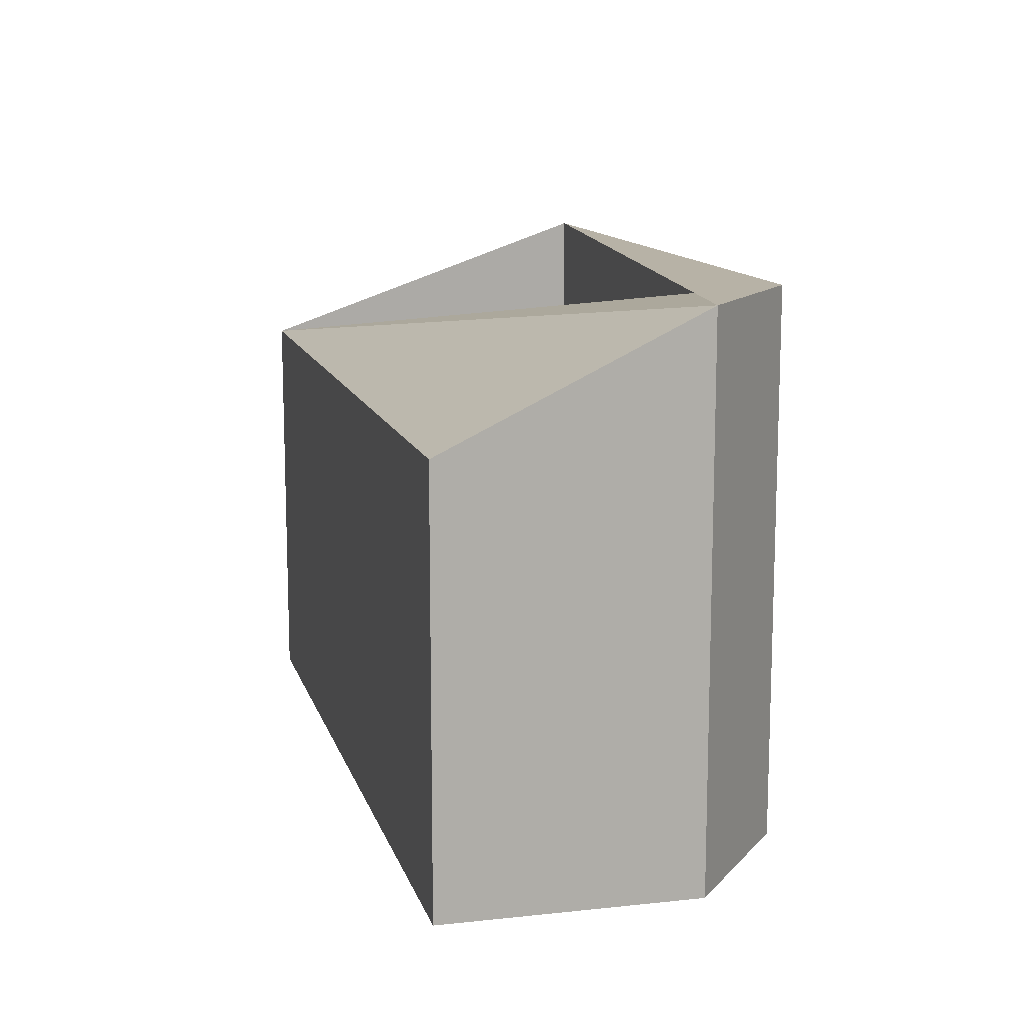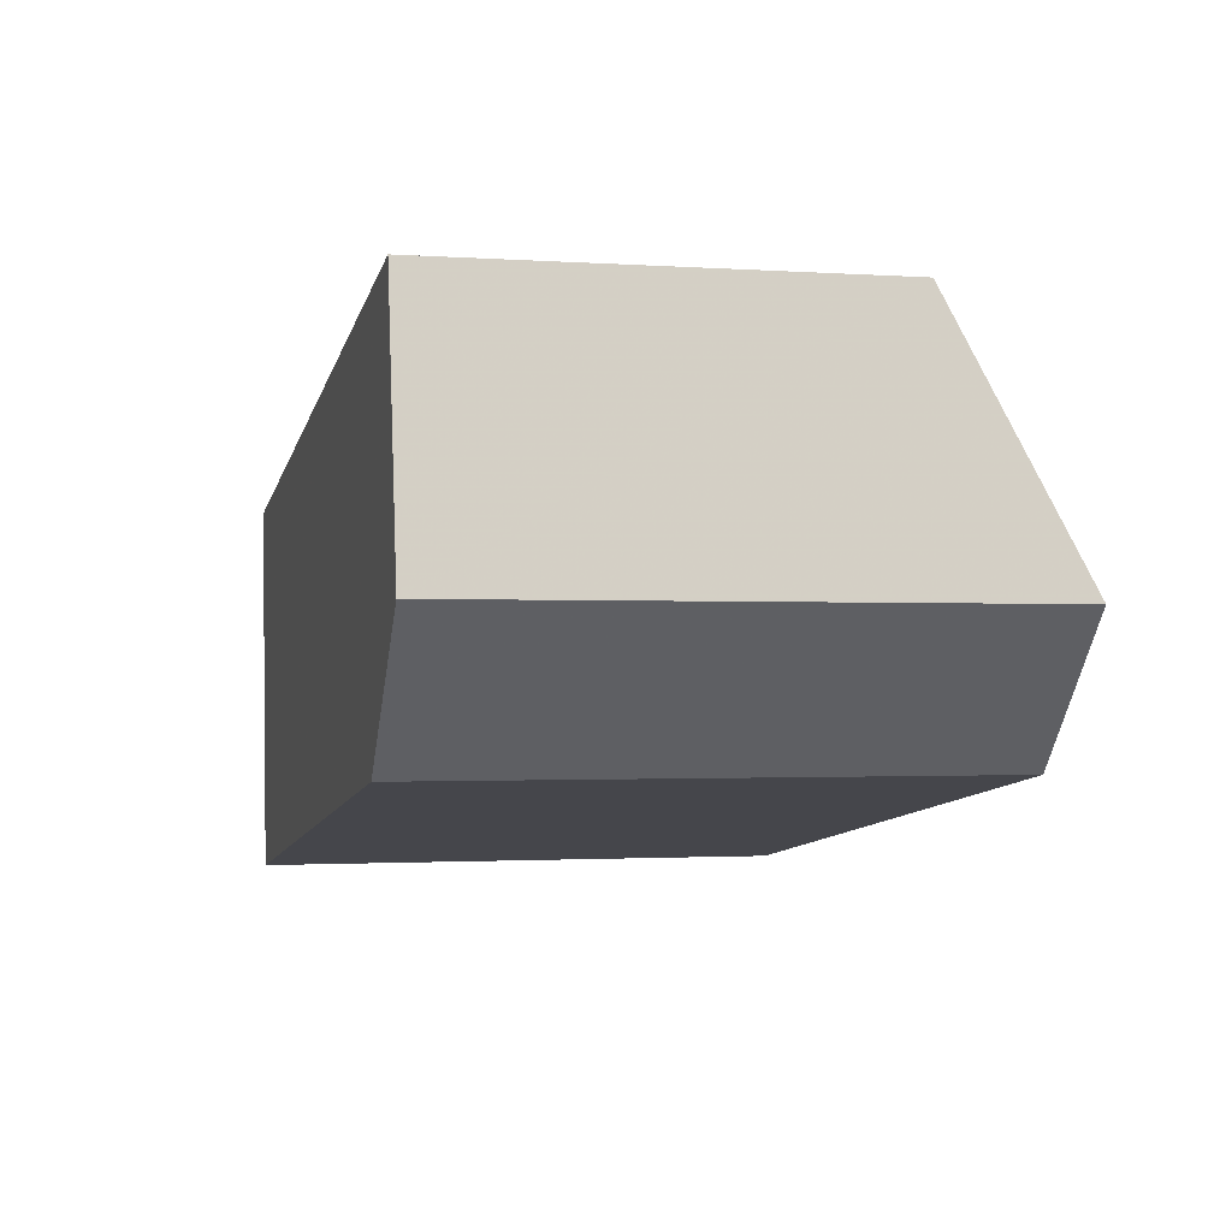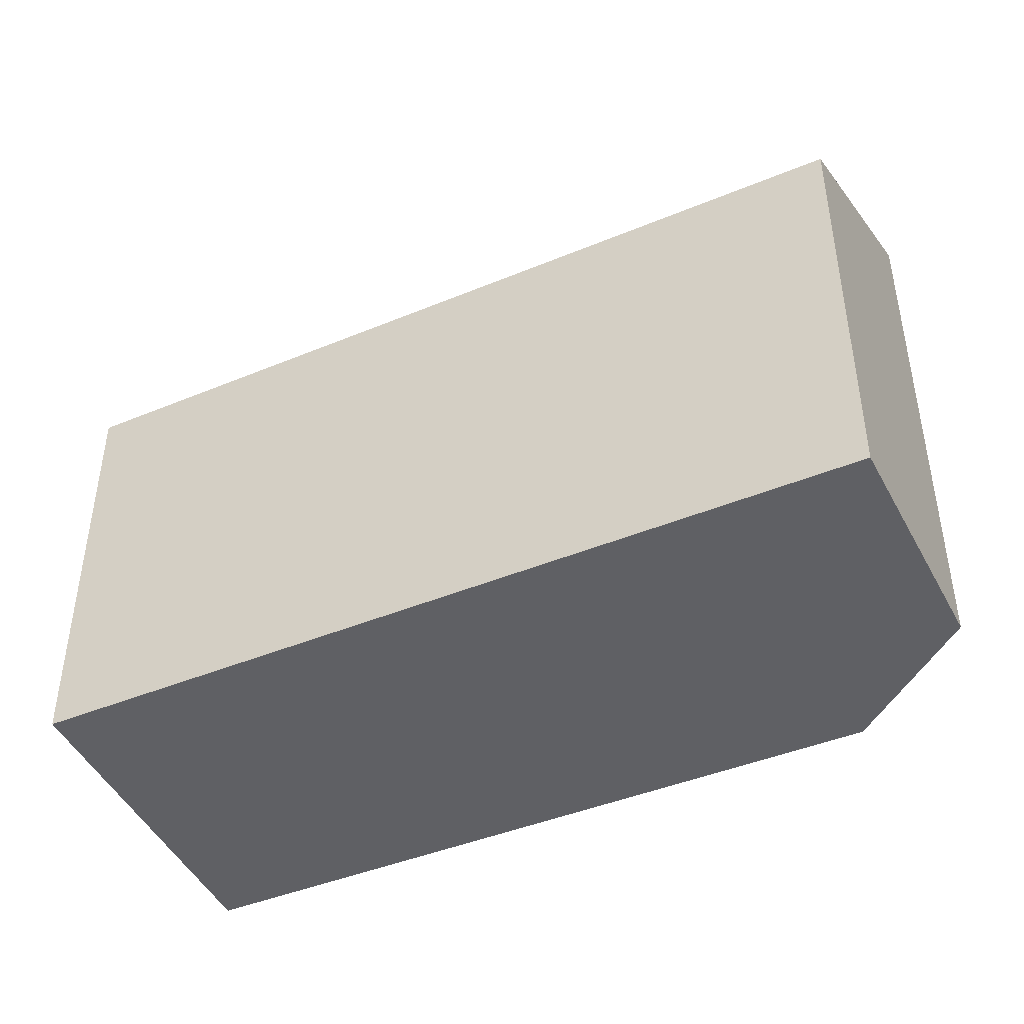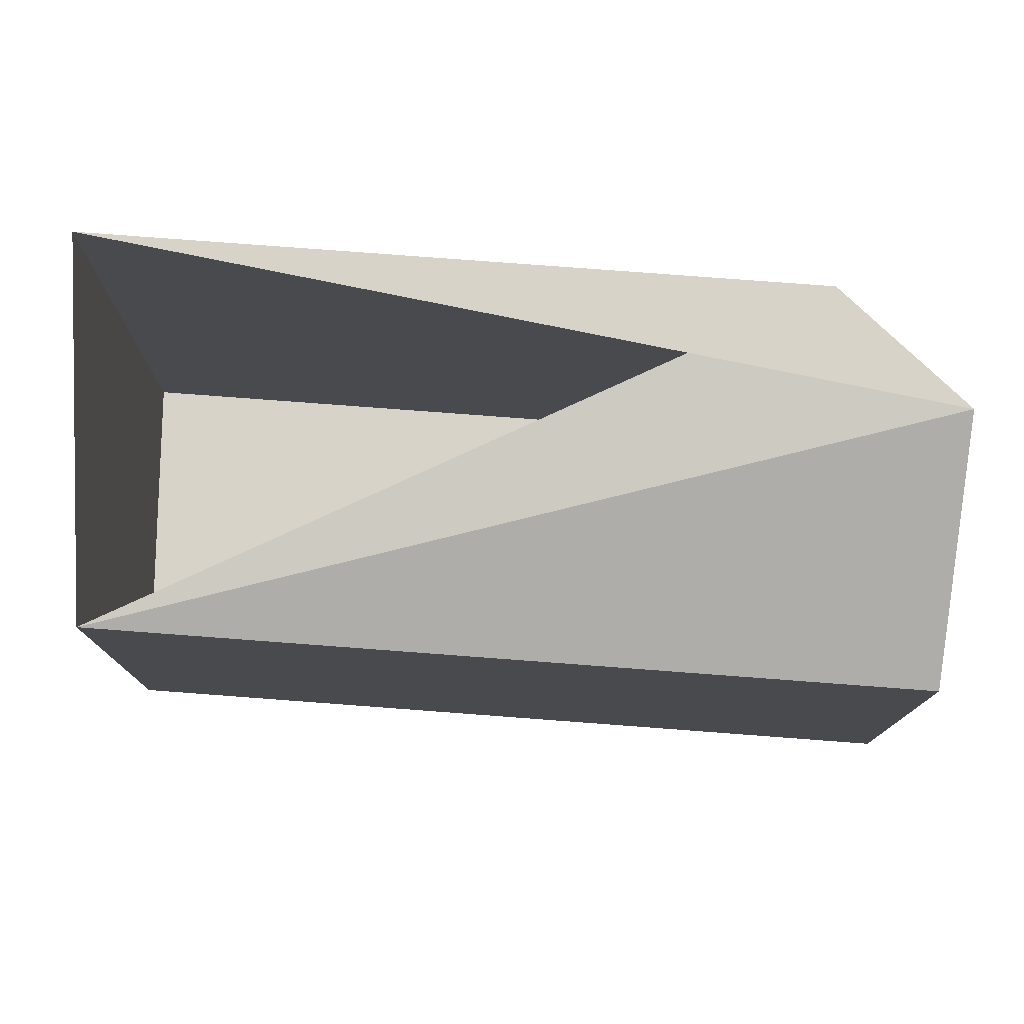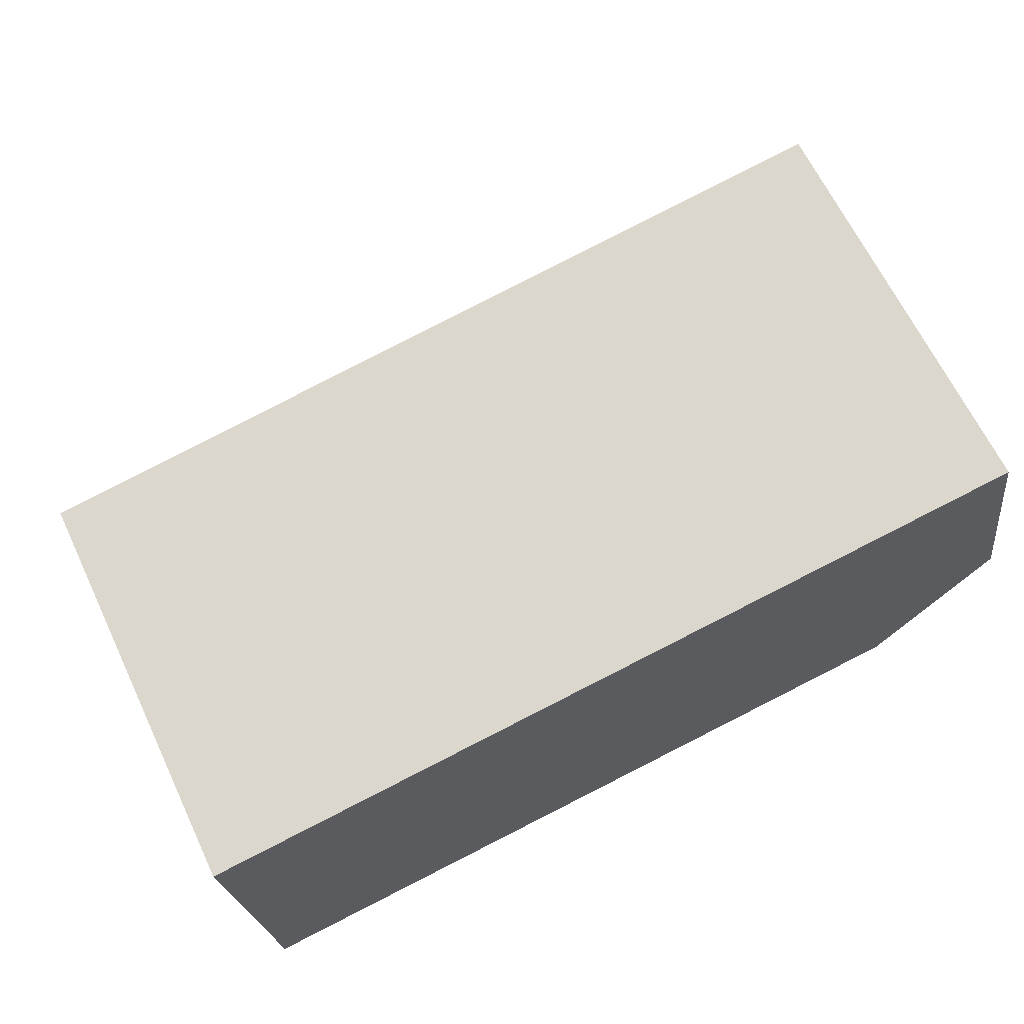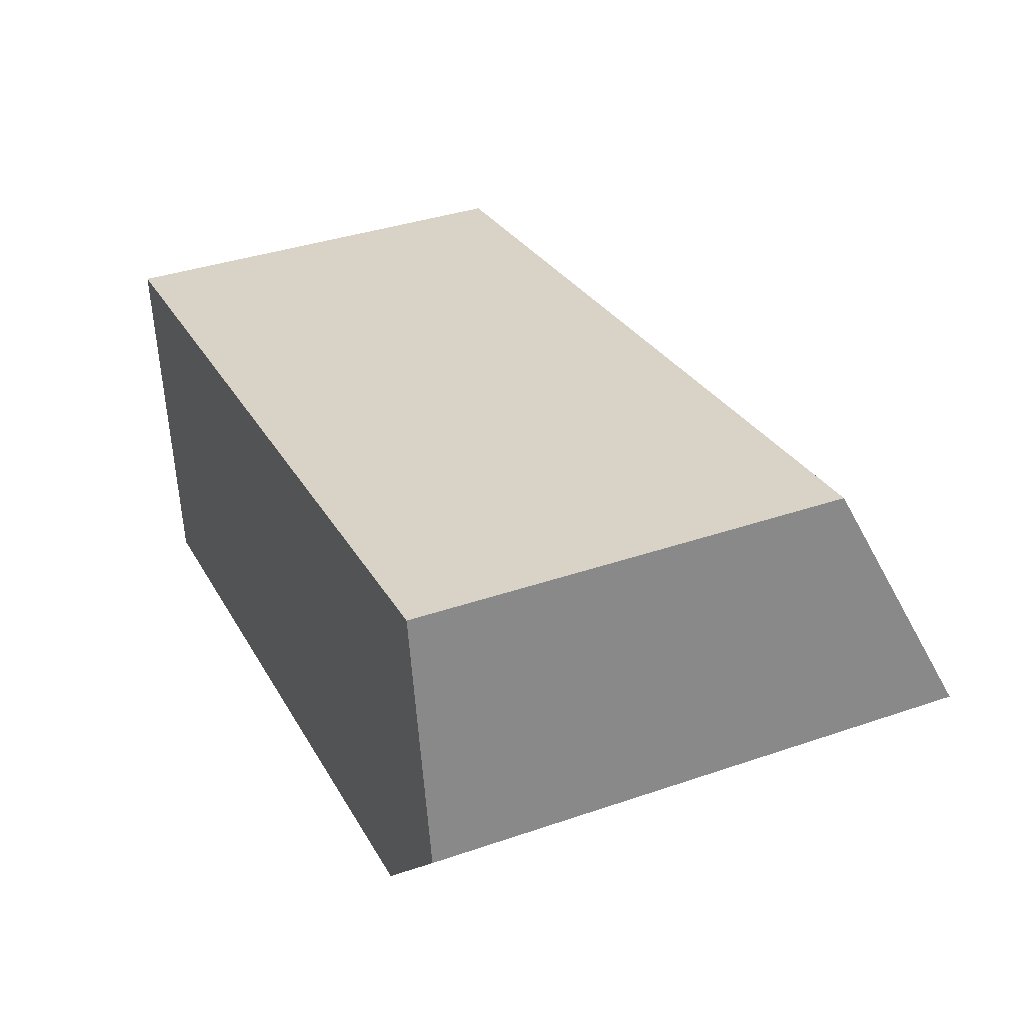
<metadata>
{"format":"obj","ext":"obj","renderer":"f3d","projection":"perspective","resolution":1024,"background":"white","views":[{"elev":12.5,"azim":66.5,"up":"+Y"},{"elev":-1.4,"azim":75.8,"up":"+Z"},{"elev":-43.2,"azim":17.2,"up":"+Y"},{"elev":76.6,"azim":-4.7,"up":"+Y"},{"elev":65.2,"azim":-25.4,"up":"+Z"},{"elev":37.4,"azim":66.3,"up":"+Z"}]}
</metadata>
<code>
v 9.897 0 -3.621
v 13.32 0 0.2912
v 12.1 0 7.626
v -12.6 0 3.714
v -11.62 0 -7.043
v -11.62 12.31 -7.043
v -12.6 12.31 3.714
v 12.1 12.31 7.626
v 9.897 15.9 -3.621
v -11.62 15.9 -7.043
v 13.32 15.9 0.2912
f 1 2 3
f 4 5 1
f 1 3 4
f 5 1 5
f 4 5 6
f 5 5 6
f 3 4 7
f 2 3 8
f 1 2 9
f 1 5 9
f 4 6 7
f 3 7 8
f 5 6 10
f 2 8 11
f 5 9 10
f 2 9 11
f 6 7 10
f 7 8 11
f 7 9 11
f 9 10 11
f 3 2 1
f 1 5 4
f 4 3 1
f 5 1 5
f 6 5 4
f 6 5 5
f 7 4 3
f 8 3 2
f 9 2 1
f 9 5 1
f 7 6 4
f 8 7 3
f 10 6 5
f 11 8 2
f 10 9 5
f 11 9 2
f 10 7 6
f 11 8 7
f 11 9 7
f 11 10 9

</code>
